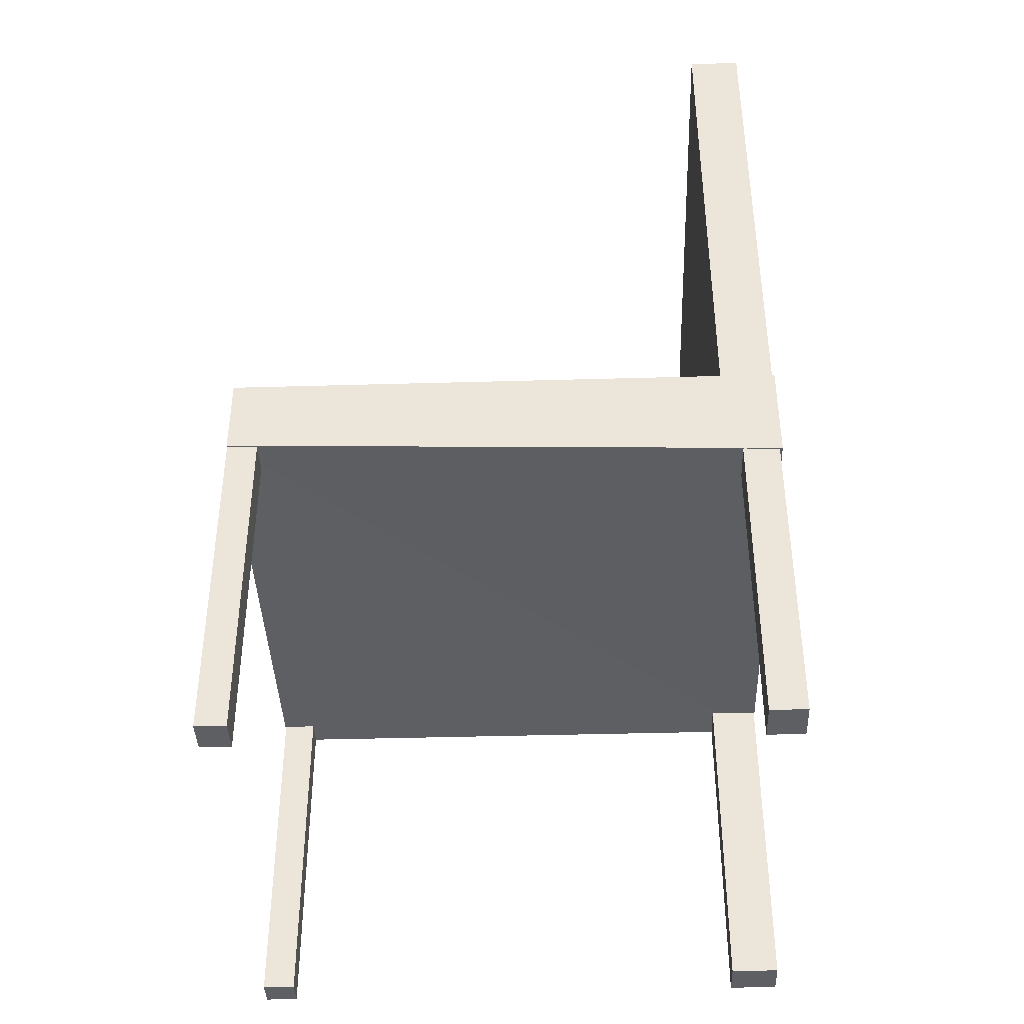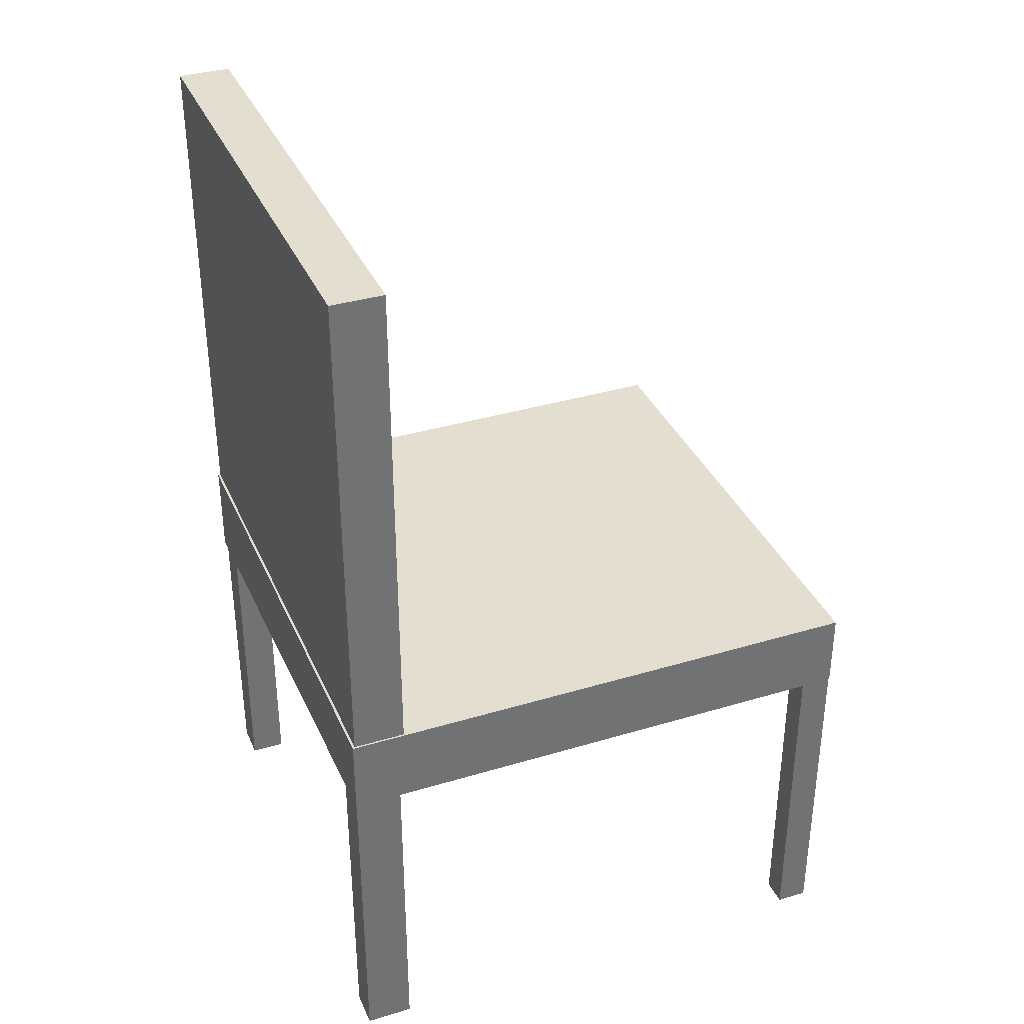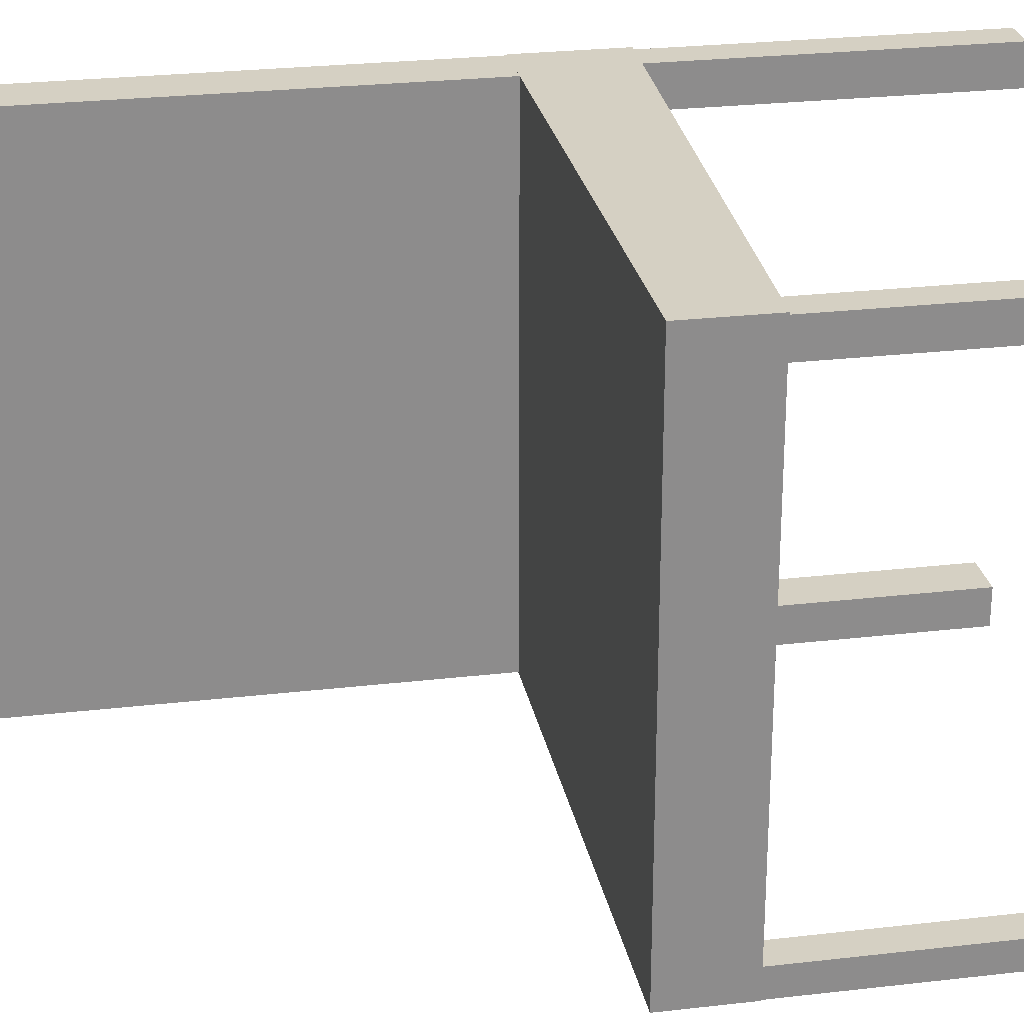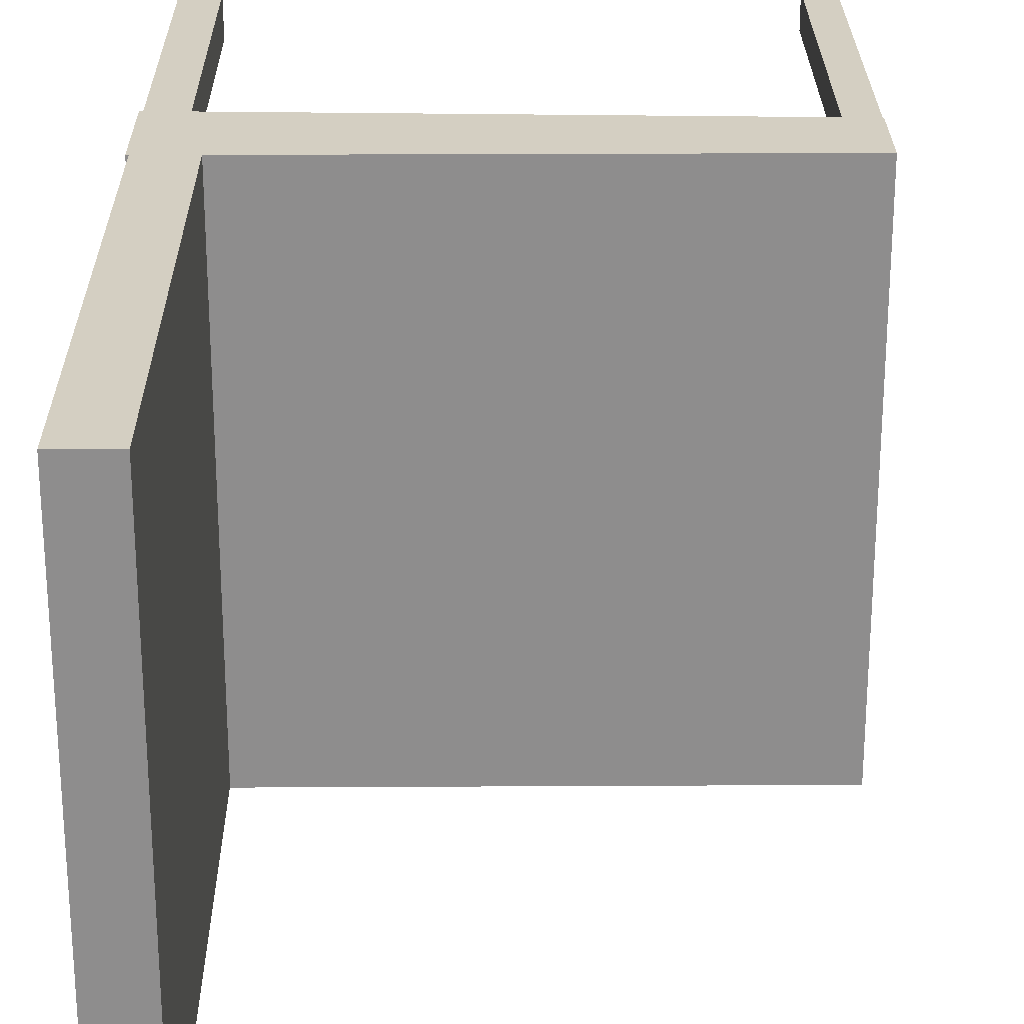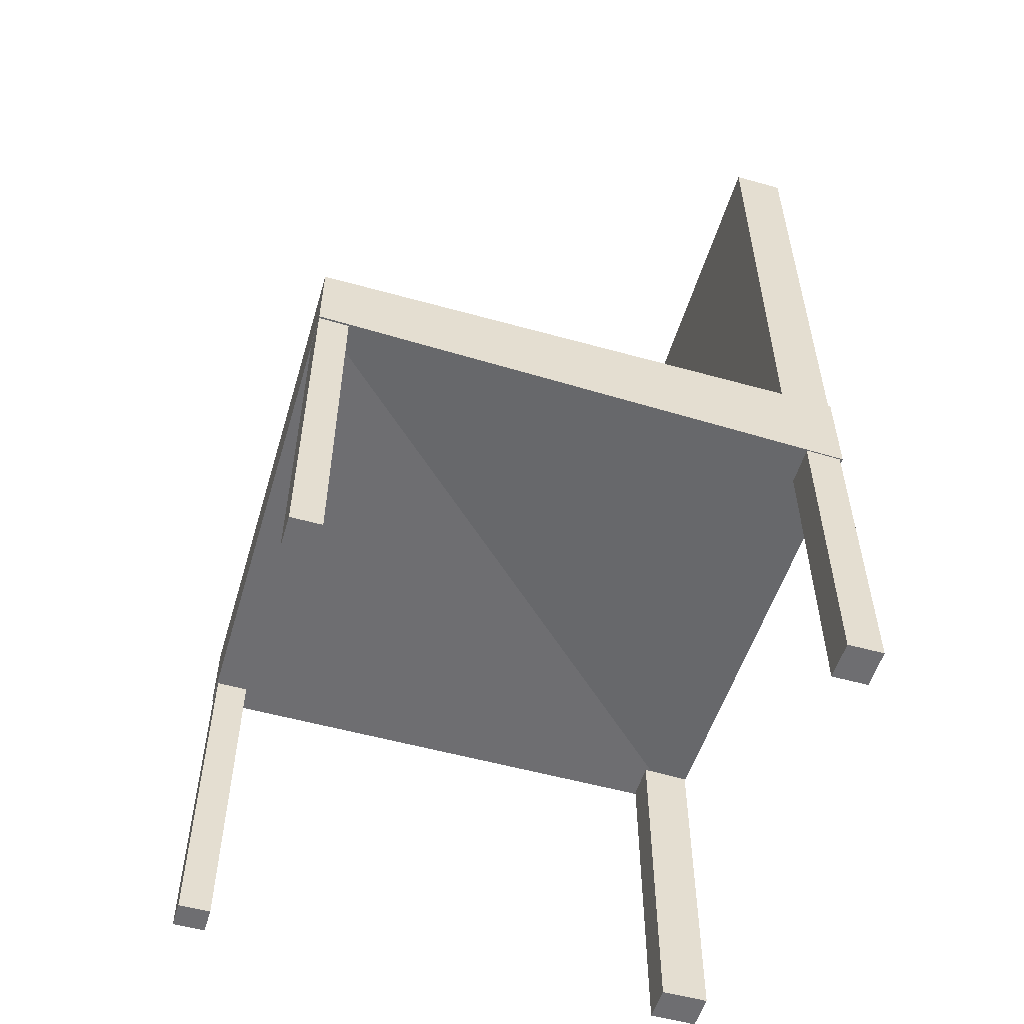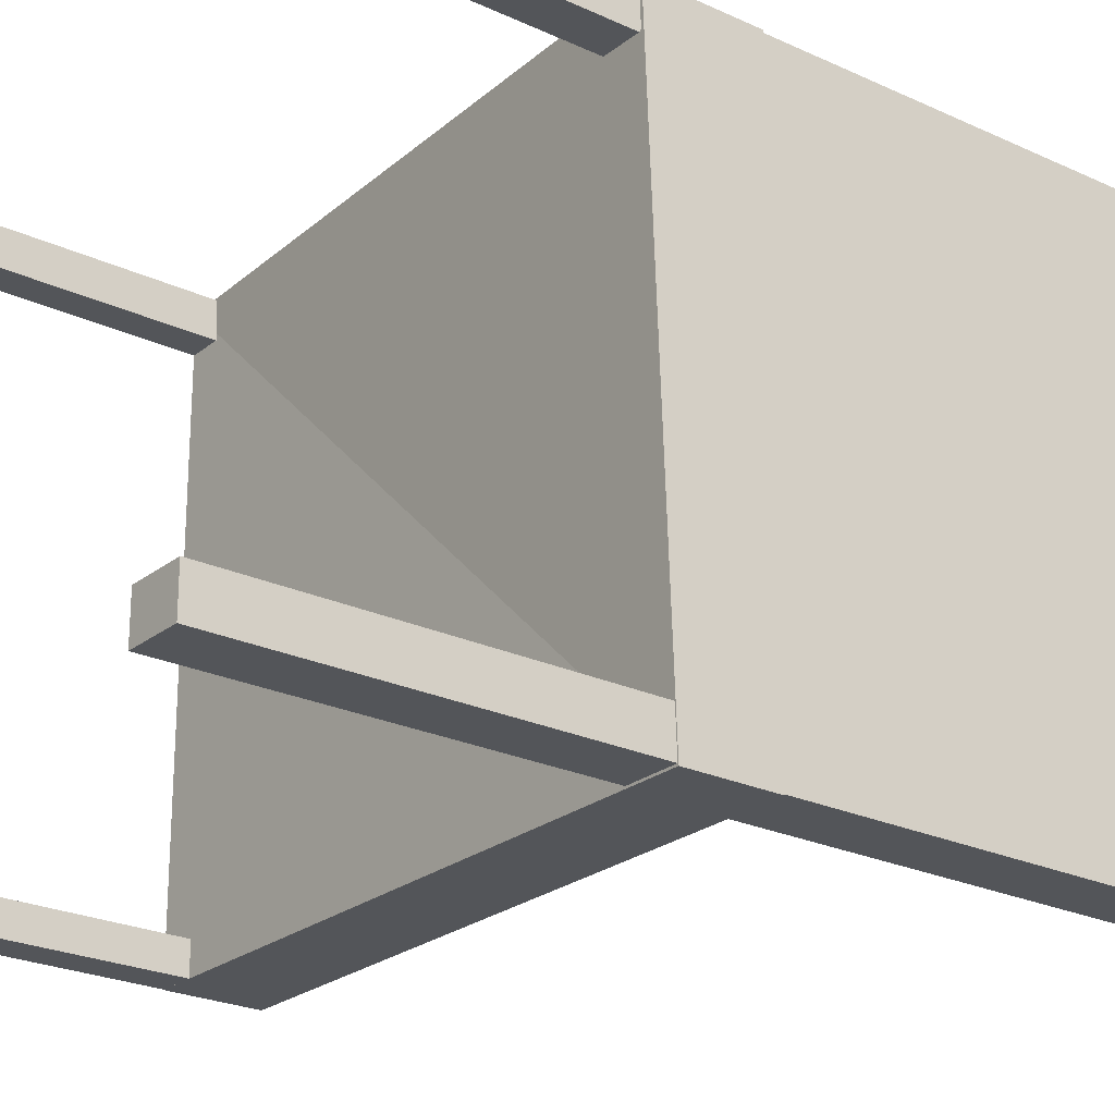
<metadata>
{"format":"obj","ext":"obj","renderer":"f3d","projection":"perspective","resolution":1024,"background":"white","views":[{"elev":-40.4,"azim":2.0,"up":"+Y"},{"elev":35.7,"azim":158.4,"up":"+Y"},{"elev":26.0,"azim":-100.5,"up":"+Z"},{"elev":25.4,"azim":179.5,"up":"+Z"},{"elev":-54.4,"azim":-16.5,"up":"+Y"},{"elev":-24.0,"azim":52.2,"up":"+Z"}]}
</metadata>
<code>
o Cube
v 0.3057 0.04435 -0.2892
v 0.3057 -0.04435 -0.2892
v 0.3057 0.04435 0.2892
v 0.3057 -0.06705 0.2892
v -0.3057 0.04435 -0.2892
v -0.3057 -0.04435 -0.2892
v -0.3057 0.04435 0.2892
v -0.3057 -0.04435 0.2892
v 0.2449 0.04435 0.2892
v 0.2449 0.611 0.2892
v 0.2449 0.04435 -0.2871
v 0.2449 0.611 -0.2871
v 0.3029 0.04435 0.2892
v 0.3029 0.611 0.2892
v 0.3029 0.04435 -0.2871
v 0.3029 0.611 -0.2871
v 0.3048 -0.04435 -0.2455
v 0.3048 -0.4138 -0.2455
v 0.3048 -0.04435 -0.2871
v 0.3048 -0.4138 -0.2871
v 0.2519 -0.04435 -0.2455
v 0.2519 -0.4138 -0.2455
v 0.2519 -0.04435 -0.2871
v 0.2519 -0.4138 -0.2871
v 0.3025 -0.04435 0.2881
v 0.3025 -0.4119 0.2881
v 0.3025 -0.06705 0.245
v 0.3025 -0.4119 0.245
v 0.2627 -0.06602 0.2881
v 0.2627 -0.4119 0.2881
v 0.2627 -0.06705 0.245
v 0.2627 -0.4119 0.245
v -0.272 -0.04435 0.2872
v -0.272 -0.4173 0.2872
v -0.272 -0.04435 0.2506
v -0.272 -0.4173 0.2506
v -0.3054 -0.04435 0.2872
v -0.3054 -0.4173 0.2872
v -0.3054 -0.04435 0.2506
v -0.3054 -0.4173 0.2506
v -0.2691 -0.04366 -0.2582
v -0.2691 -0.4184 -0.2582
v -0.2691 -0.04366 -0.2892
v -0.2691 -0.4184 -0.2892
v -0.3046 -0.04366 -0.2582
v -0.3046 -0.4184 -0.2582
v -0.3046 -0.04366 -0.2892
v -0.3046 -0.4184 -0.2892
f 5 3 1
f 3 8 4
f 7 6 8
f 2 8 6
f 2 3 4
f 5 2 6
f 10 11 9
f 12 15 11
f 16 13 15
f 14 9 13
f 15 9 11
f 12 14 16
f 18 19 17
f 20 23 19
f 24 21 23
f 22 17 21
f 23 17 19
f 20 22 24
f 26 27 25
f 28 31 27
f 31 30 29
f 29 26 25
f 27 29 25
f 28 30 32
f 34 35 33
f 36 39 35
f 40 37 39
f 38 33 37
f 39 33 35
f 36 38 40
f 42 43 41
f 44 47 43
f 48 45 47
f 46 41 45
f 47 41 43
f 44 46 48
f 5 7 3
f 3 7 8
f 7 5 6
f 2 4 8
f 2 1 3
f 5 1 2
f 10 12 11
f 12 16 15
f 16 14 13
f 14 10 9
f 15 13 9
f 12 10 14
f 18 20 19
f 20 24 23
f 24 22 21
f 22 18 17
f 23 21 17
f 20 18 22
f 26 28 27
f 28 32 31
f 31 32 30
f 29 30 26
f 27 31 29
f 28 26 30
f 34 36 35
f 36 40 39
f 40 38 37
f 38 34 33
f 39 37 33
f 36 34 38
f 42 44 43
f 44 48 47
f 48 46 45
f 46 42 41
f 47 45 41
f 44 42 46

</code>
